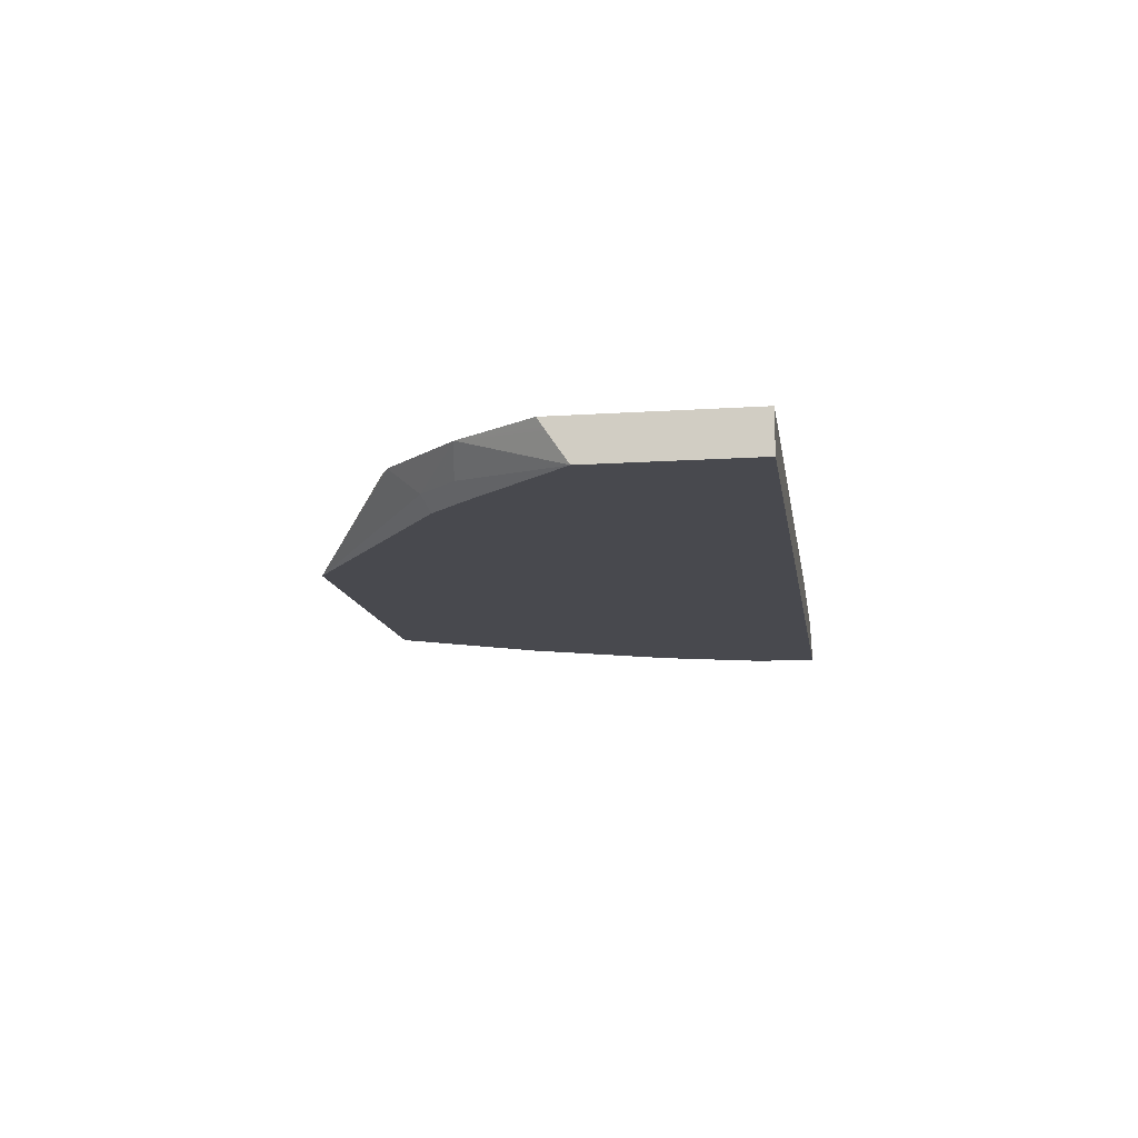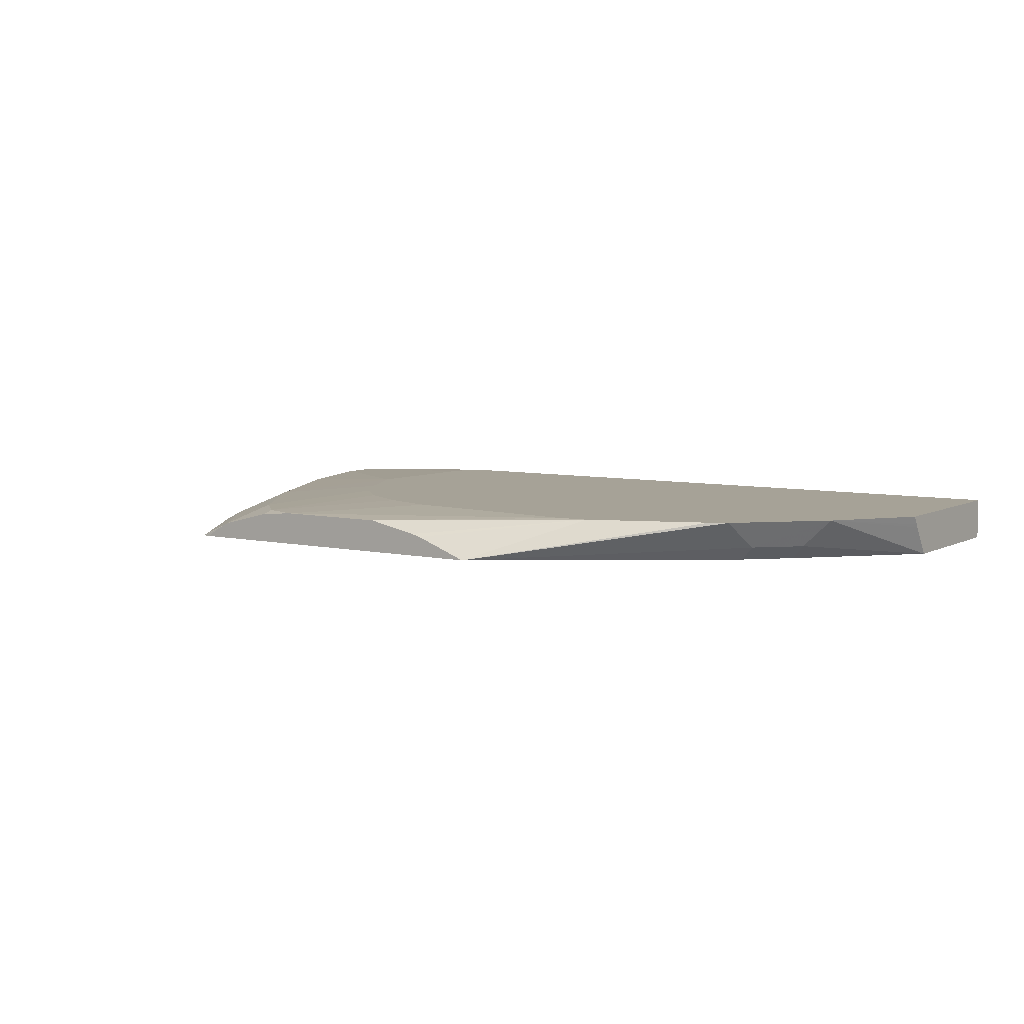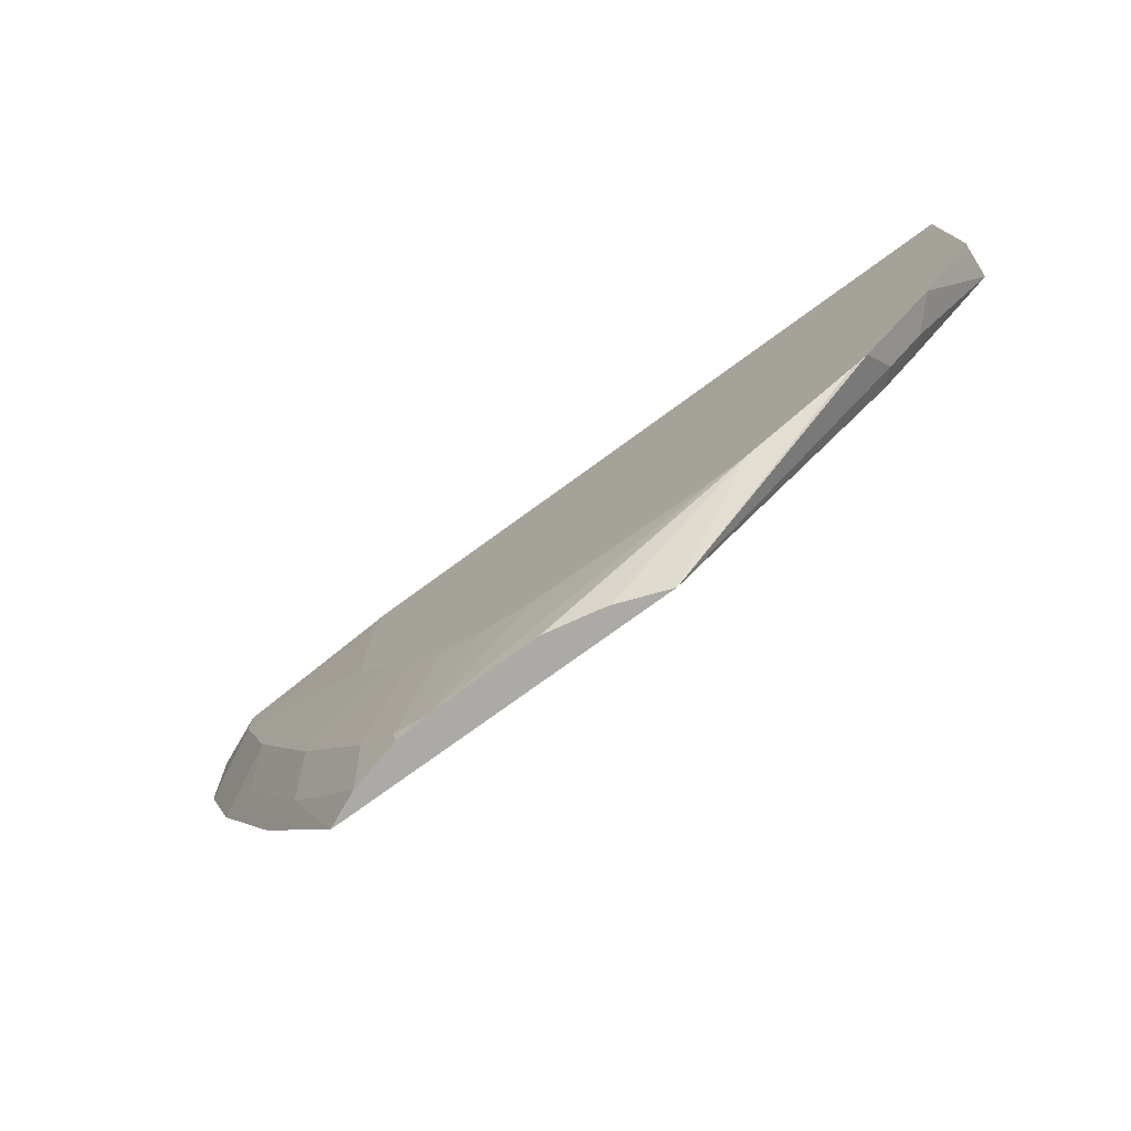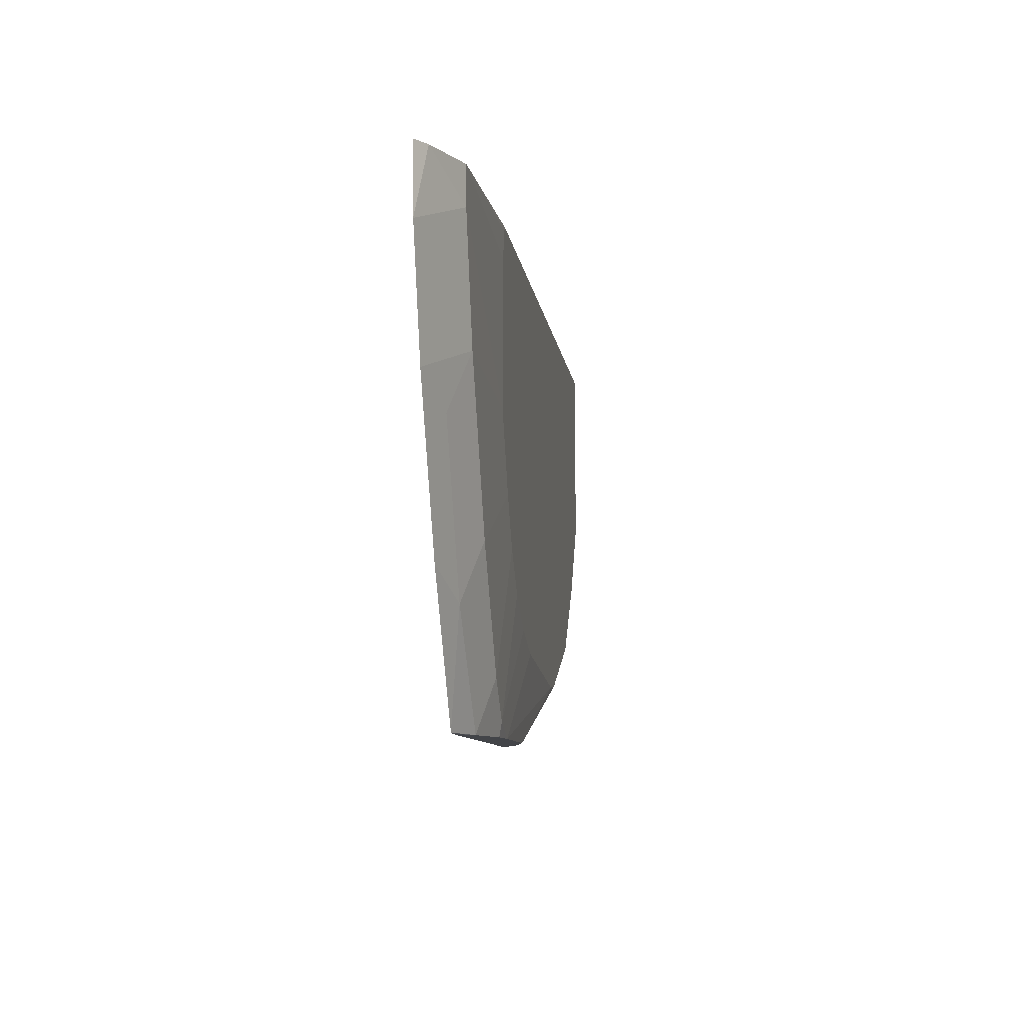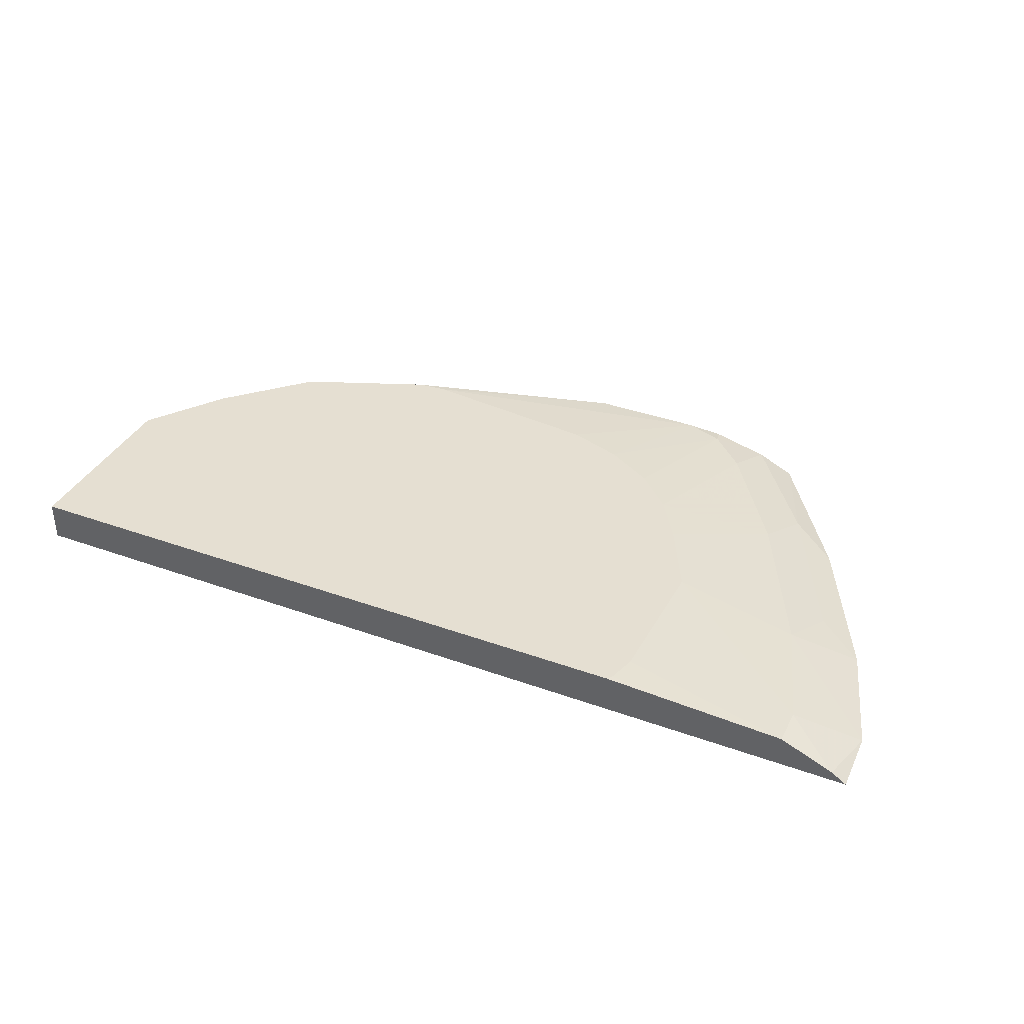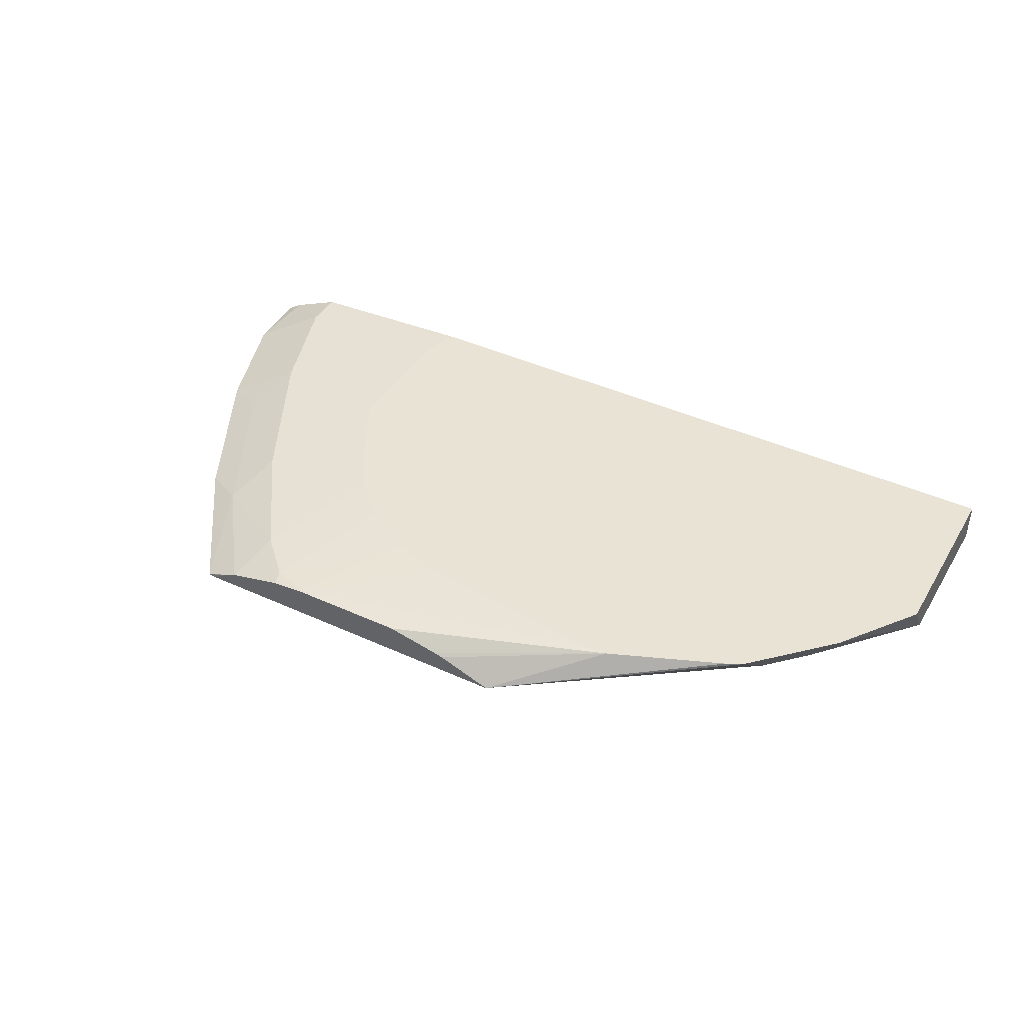
<metadata>
{"format":"obj","ext":"obj","renderer":"f3d","projection":"perspective","resolution":1024,"background":"white","views":[{"elev":-12.6,"azim":-81.3,"up":"+Y"},{"elev":6.5,"azim":-146.0,"up":"+Y"},{"elev":-75.9,"azim":-143.9,"up":"+Z"},{"elev":-8.7,"azim":97.3,"up":"+Z"},{"elev":37.3,"azim":24.9,"up":"+Y"},{"elev":42.1,"azim":-151.3,"up":"+Y"}]}
</metadata>
<code>
v 0.6455 0.002465 -0.4233
v 0.6438 0.003595 -0.4233
v 0.6499 0.002465 -0.4228
v 0.4725 0.002465 -0.4233
v 0.6386 0.007059 -0.4233
v 0.6717 0.009461 -0.3689
v 0.6951 0.002465 -0.3545
v 0.6314 0.01066 -0.4233
v 0.357 0.002465 -0.3418
v 0.35 0.009461 -0.3453
v 0.3554 0.02308 -0.3616
v 0.3637 0.02308 -0.3657
v 0.4204 0.02308 -0.3886
v 0.499 0.01239 -0.4233
v 0.6243 0.01892 -0.3973
v 0.6622 0.01892 -0.3406
v 0.6811 0.01892 -0.3027
v 0.7 0.01892 -0.2649
v 0.7095 0.009461 -0.2933
v 0.714 0.002465 -0.3167
v 0.604 0.01751 -0.4233
v 0.6055 0.01892 -0.4162
v 0.3381 0.002465 -0.3229
v 0.3311 0.009461 -0.3264
v 0.3175 0.02308 -0.3237
v 0.4357 0.02308 -0.3899
v 0.5297 0.01892 -0.4233
v 0.5038 0.01359 -0.4233
v 0.6013 0.02308 -0.3364
v 0.616 0.02308 -0.3133
v 0.6349 0.02308 -0.2765
v 0.7189 0.01892 -0.2081
v 0.7519 0.002465 -0.2221
v 0.7329 0.002465 -0.2789
v 0.5865 0.01892 -0.4233
v 0.5572 0.02308 -0.3701
v 0.5823 0.02308 -0.3553
v 0.2891 0.002465 -0.2703
v 0.2891 0.01721 -0.2804
v 0.2891 0.01888 -0.2815
v 0.2891 0.02308 -0.2843
v 0.5295 0.02308 -0.3794
v 0.6335 0.02308 -0.2062
v 0.7189 0.01892 -0.1895
v 0.7454 0.007521 -0.1895
v 0.753 0.002465 -0.1895
v 0.2891 0.002465 -0.1895
v 0.2891 0.02308 -0.1895
v 0.6294 0.02308 -0.1919
v 0.6275 0.02308 -0.1895
f 17 31 18
f 18 32 33
f 18 33 34
f 18 34 19
f 21 35 22
f 19 34 20
f 22 35 36
f 16 31 17
f 18 31 32
f 16 30 31
f 11 36 42
f 15 29 16
f 15 22 29
f 13 28 14
f 13 27 28
f 13 26 27
f 11 13 12
f 11 26 13
f 11 42 26
f 11 37 36
f 22 36 37
f 16 29 30
f 22 37 29
f 11 29 37
f 24 38 25
f 44 47 46
f 44 48 47
f 44 50 48
f 44 49 50
f 43 49 44
f 38 40 39
f 38 41 40
f 38 48 41
f 38 47 48
f 35 42 36
f 33 45 46
f 32 45 33
f 32 44 45
f 31 44 32
f 31 43 44
f 26 35 27
f 26 42 35
f 44 46 45
f 25 40 41
f 25 39 40
f 25 38 39
f 23 38 24
f 11 30 29
f 1 8 5
f 11 43 31
f 3 6 7
f 2 5 3
f 1 5 2
f 1 21 8
f 1 35 21
f 1 27 35
f 1 28 27
f 1 4 14
f 1 9 4
f 3 5 8
f 1 23 9
f 1 47 38
f 1 46 47
f 1 33 46
f 1 34 33
f 1 20 34
f 1 7 20
f 1 3 7
f 1 2 3
f 11 31 30
f 1 38 23
f 3 8 6
f 1 14 28
f 4 10 11
f 11 49 43
f 4 9 10
f 11 48 50
f 11 41 48
f 11 25 41
f 10 25 11
f 10 24 25
f 9 24 10
f 9 23 24
f 8 22 15
f 8 21 22
f 11 50 49
f 6 19 20
f 6 20 7
f 4 12 13
f 4 13 14
f 6 8 15
f 4 11 12
f 6 16 17
f 6 17 18
f 6 18 19
f 6 15 16

</code>
